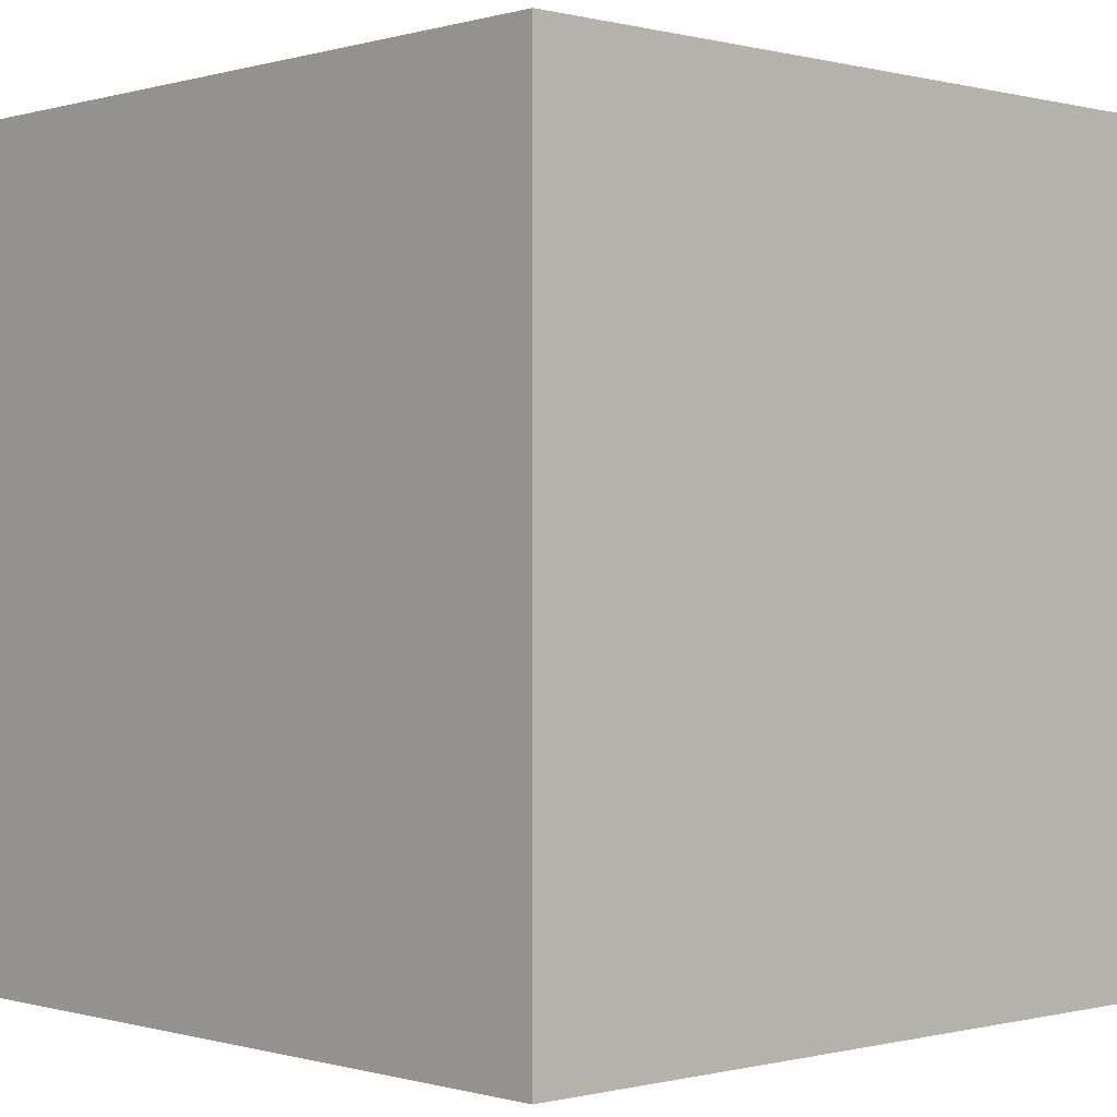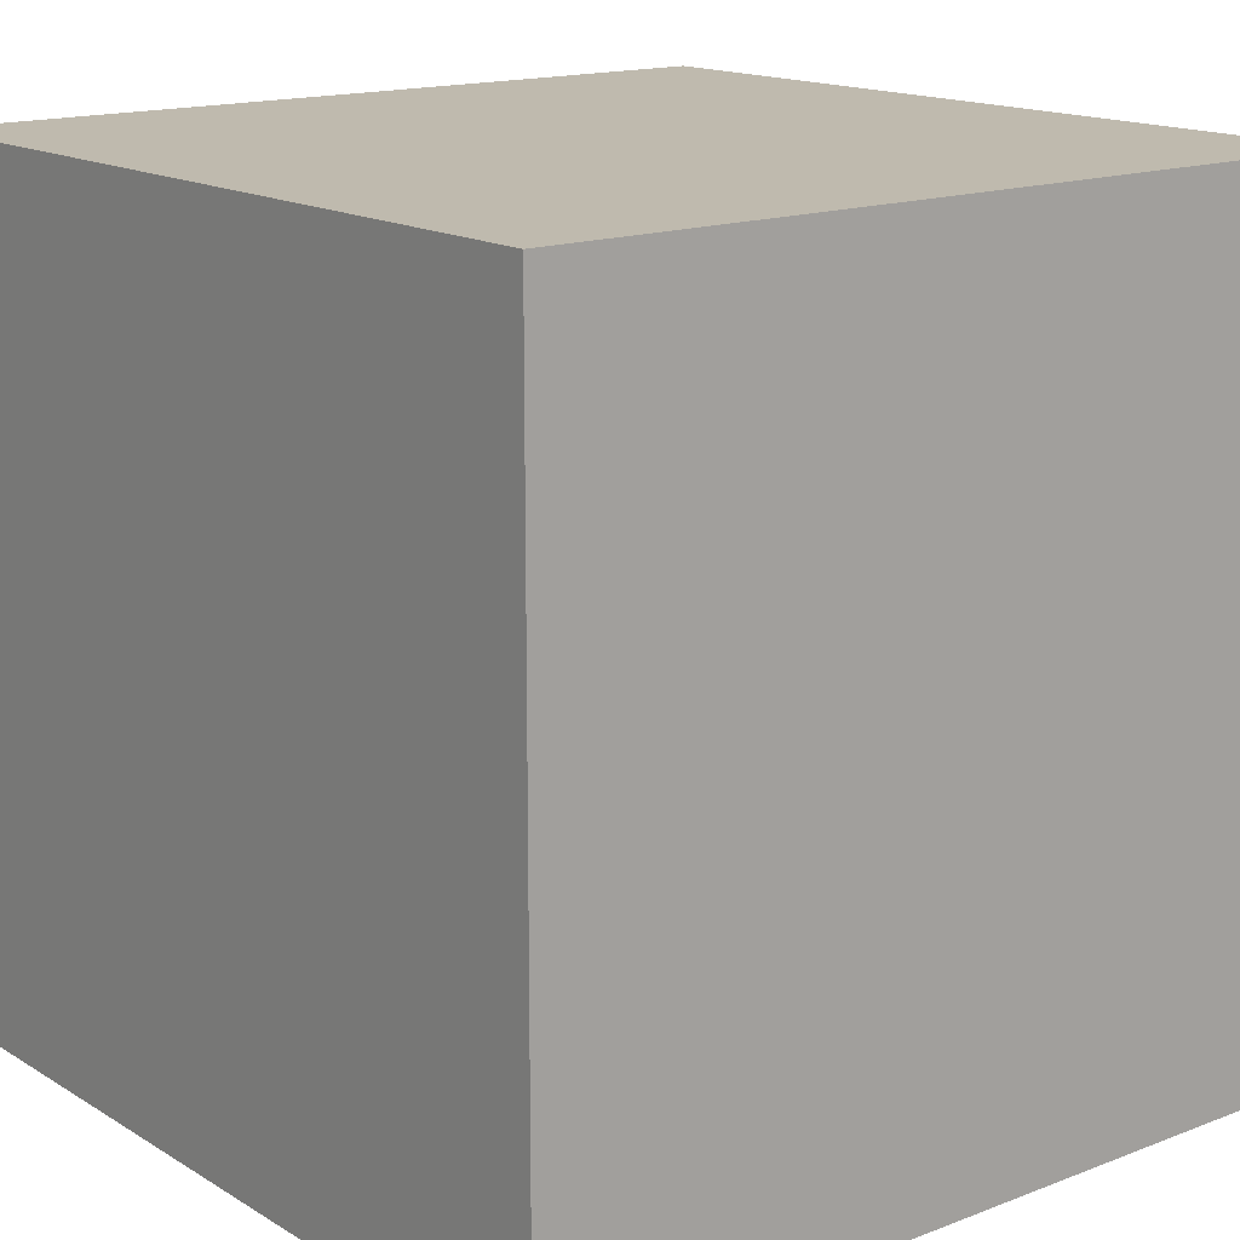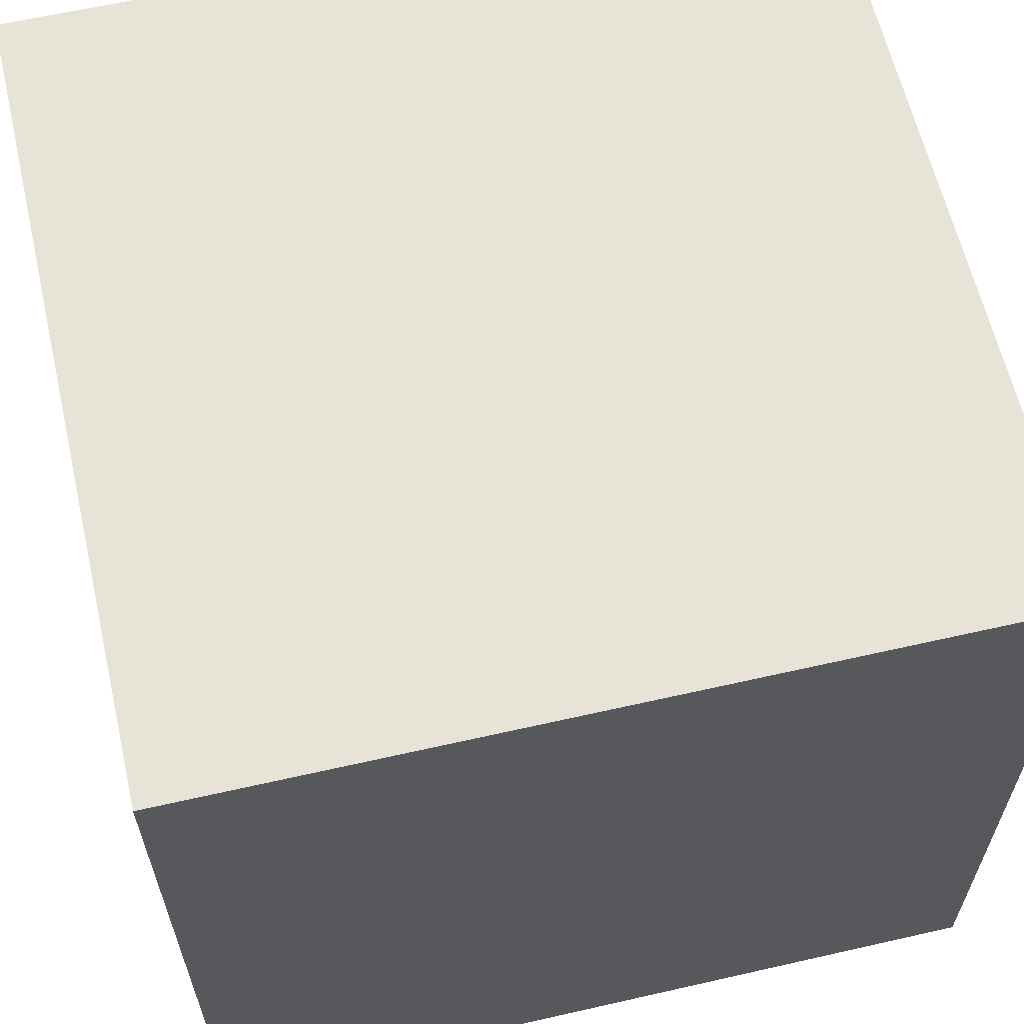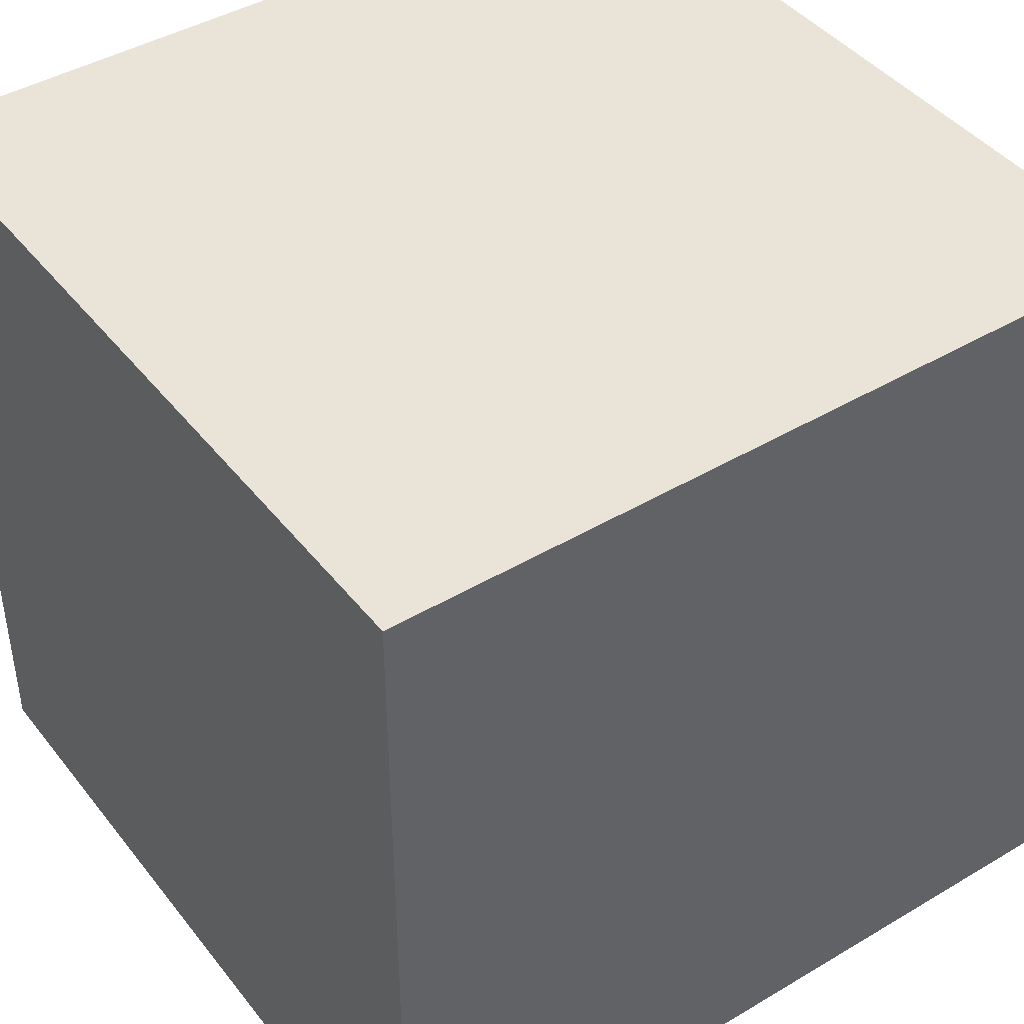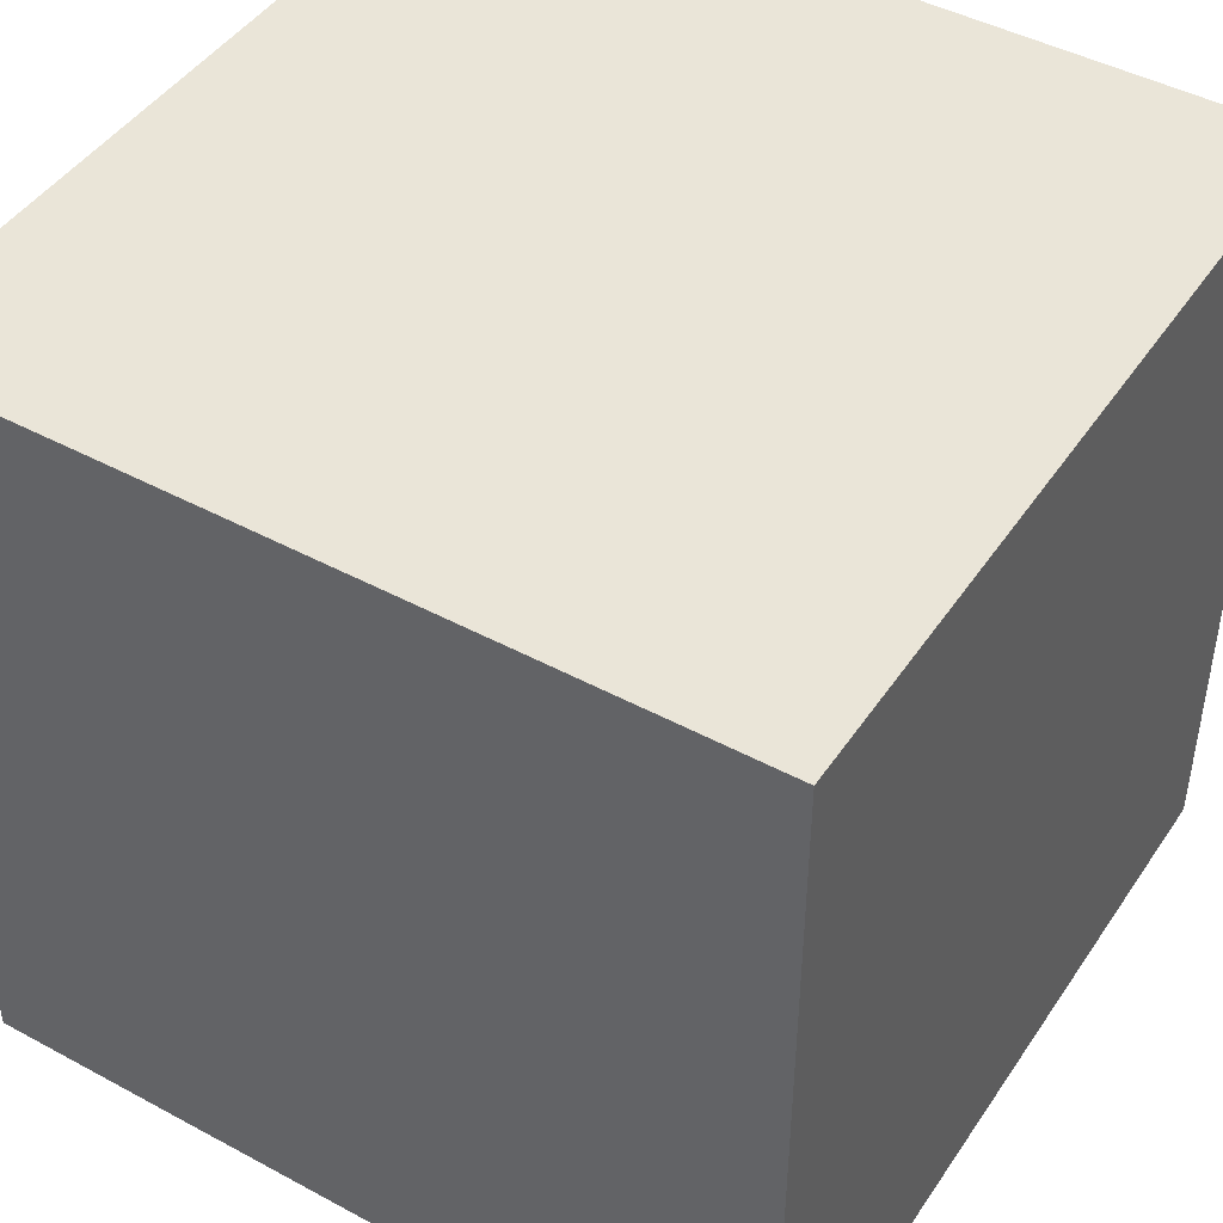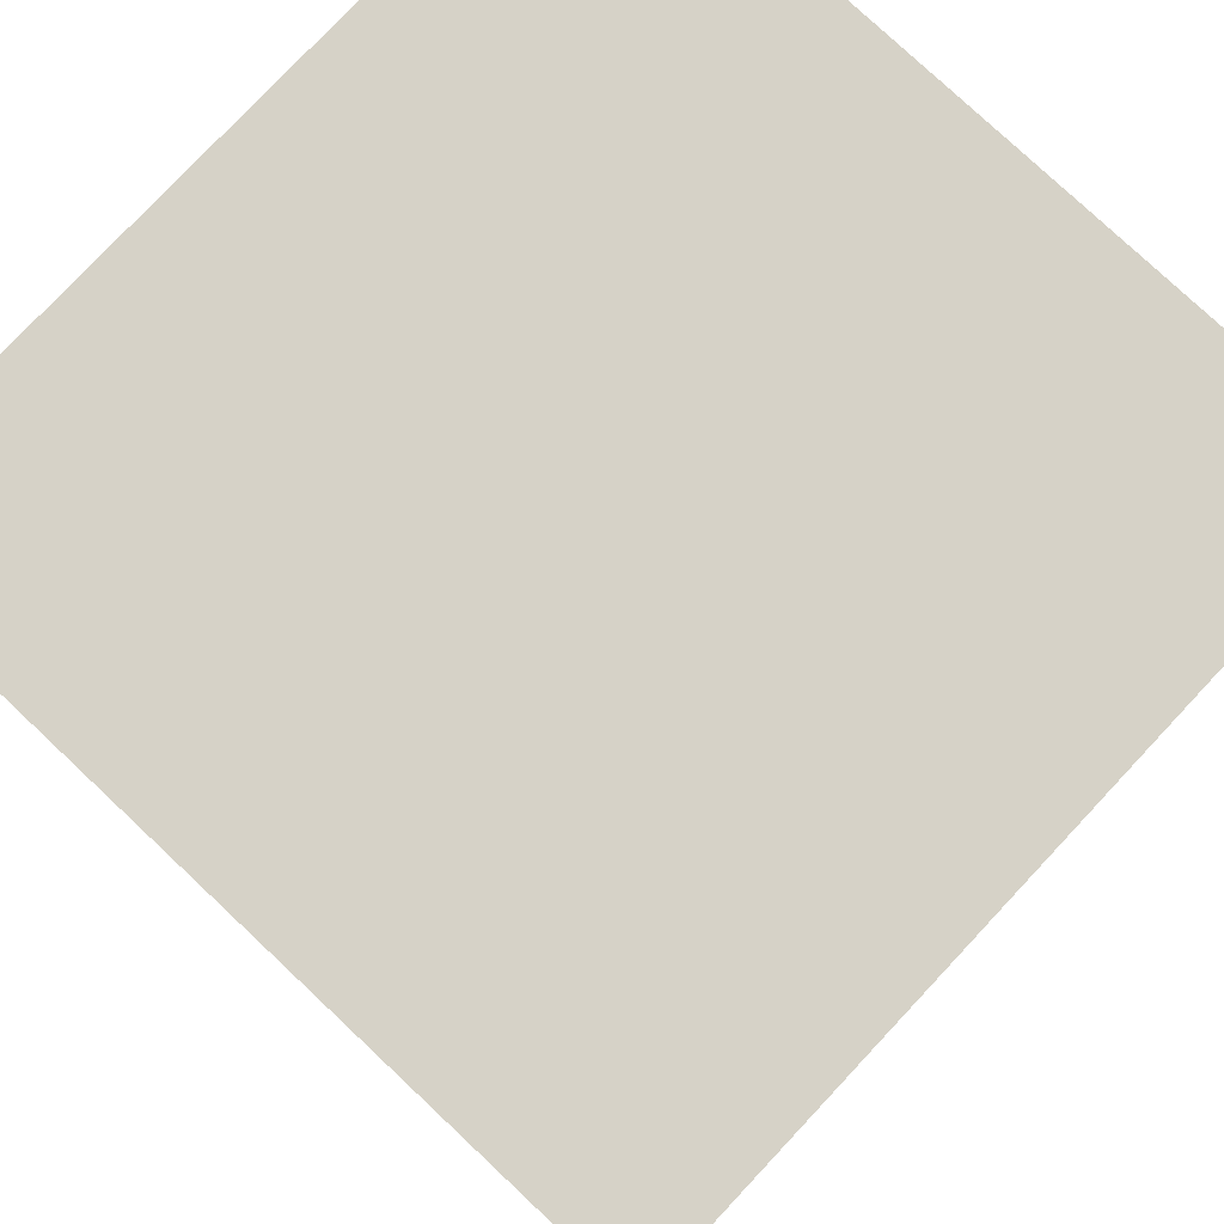
<metadata>
{"format":"obj","ext":"obj","renderer":"f3d","projection":"perspective","resolution":1024,"background":"white","views":[{"elev":-0.2,"azim":46.9,"up":"+Y"},{"elev":15.6,"azim":-128.8,"up":"+Y"},{"elev":62.1,"azim":77.0,"up":"+Z"},{"elev":43.2,"azim":54.9,"up":"+Z"},{"elev":45.3,"azim":31.9,"up":"+Y"},{"elev":78.6,"azim":-136.8,"up":"+Z"}]}
</metadata>
<code>
v 1 -1 -1
v 1 -1 1
v -1 -1 1
v -1 -1 -1
v 1 1 -1
v 1 1 1
v -1 1 1
v -1 1 -1
f 1 3 4
f 8 6 5
f 5 2 1
f 6 3 2
f 3 8 4
f 1 8 5
f 1 2 3
f 8 7 6
f 5 6 2
f 6 7 3
f 3 7 8
f 1 4 8

</code>
